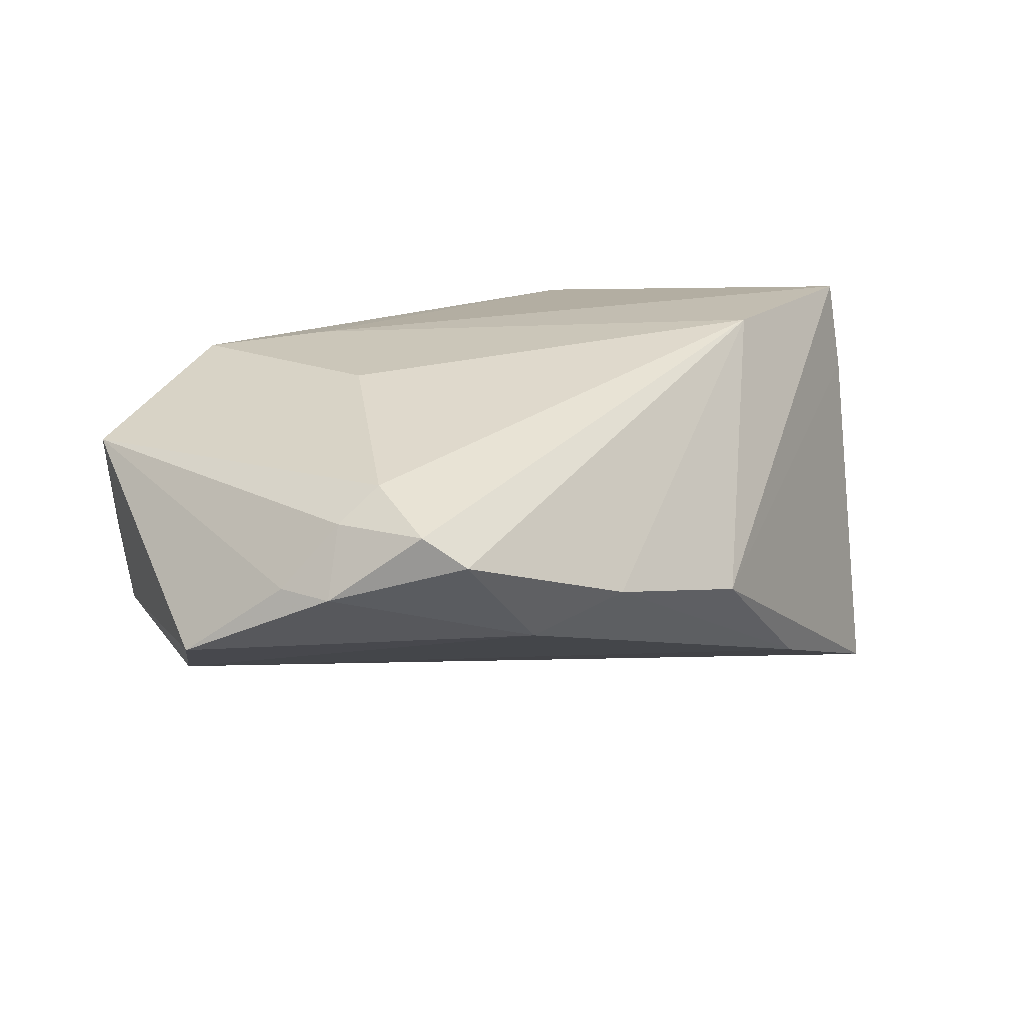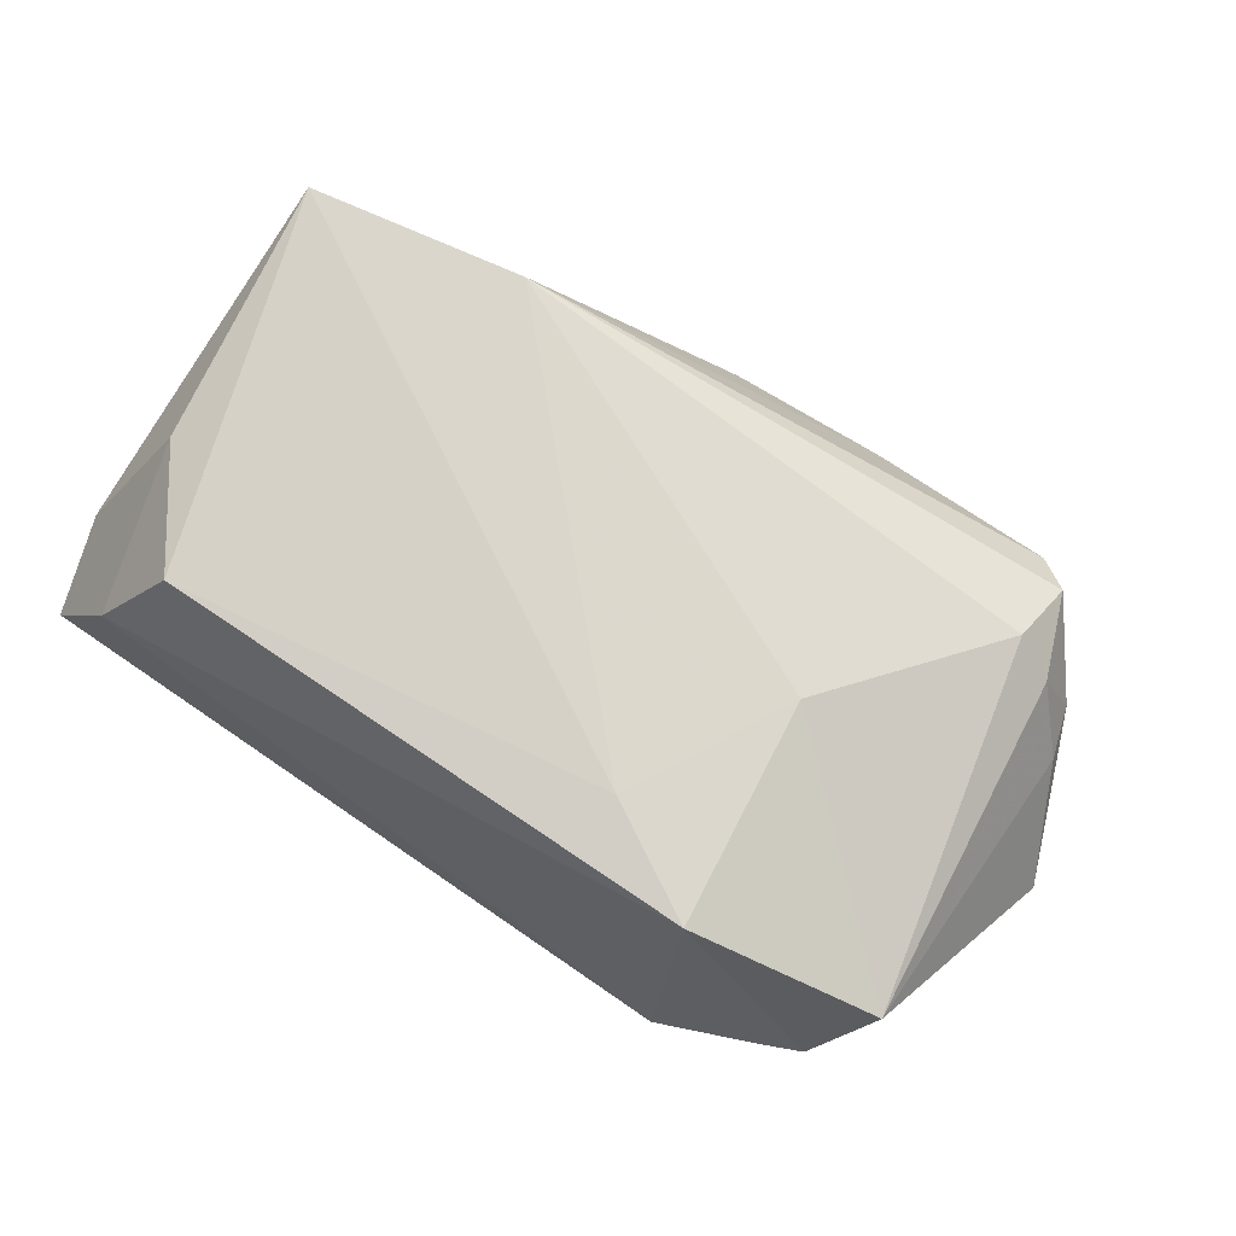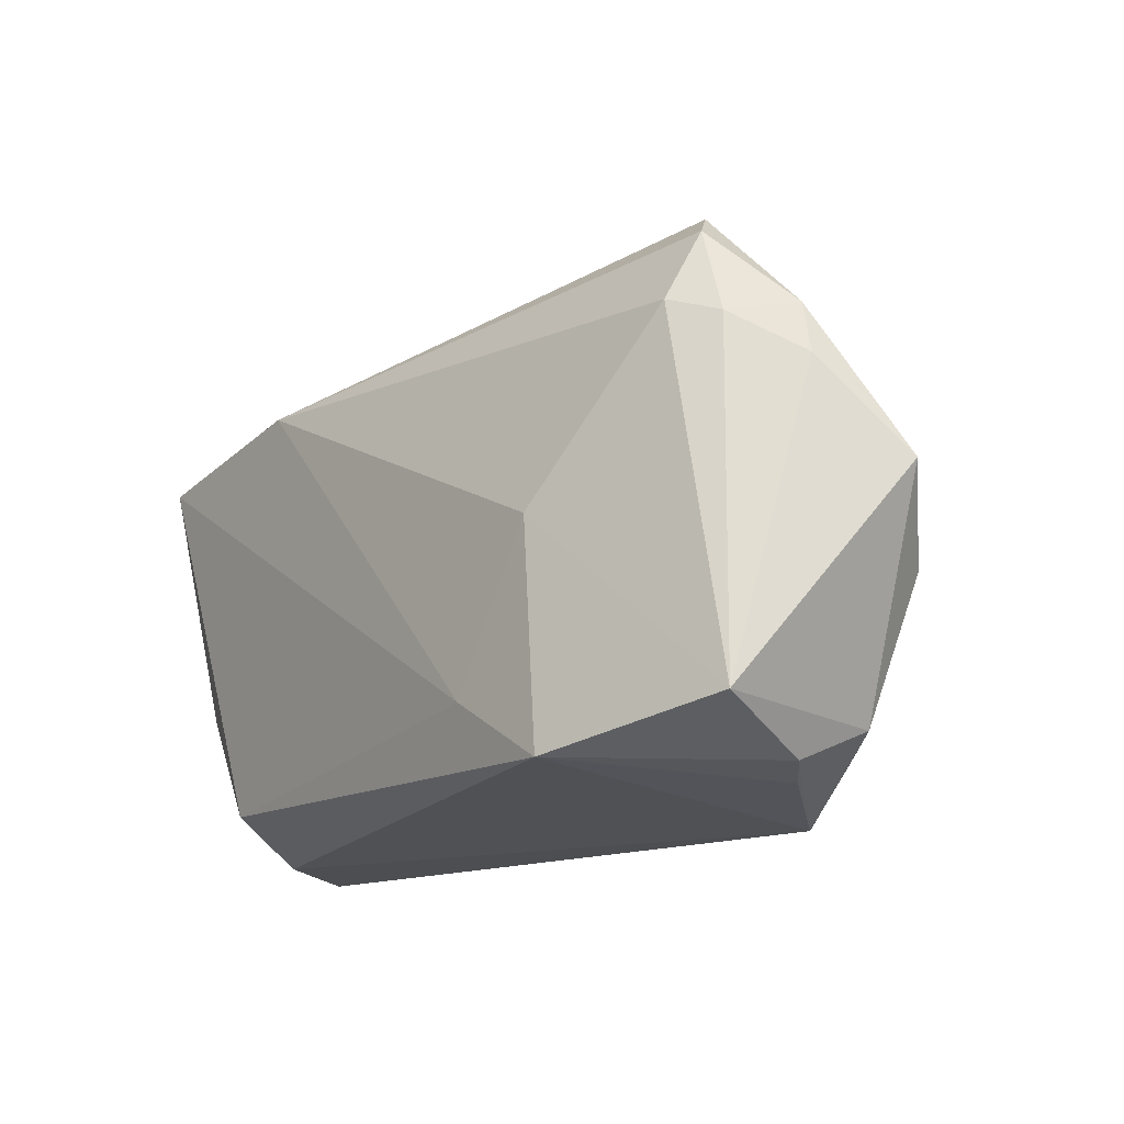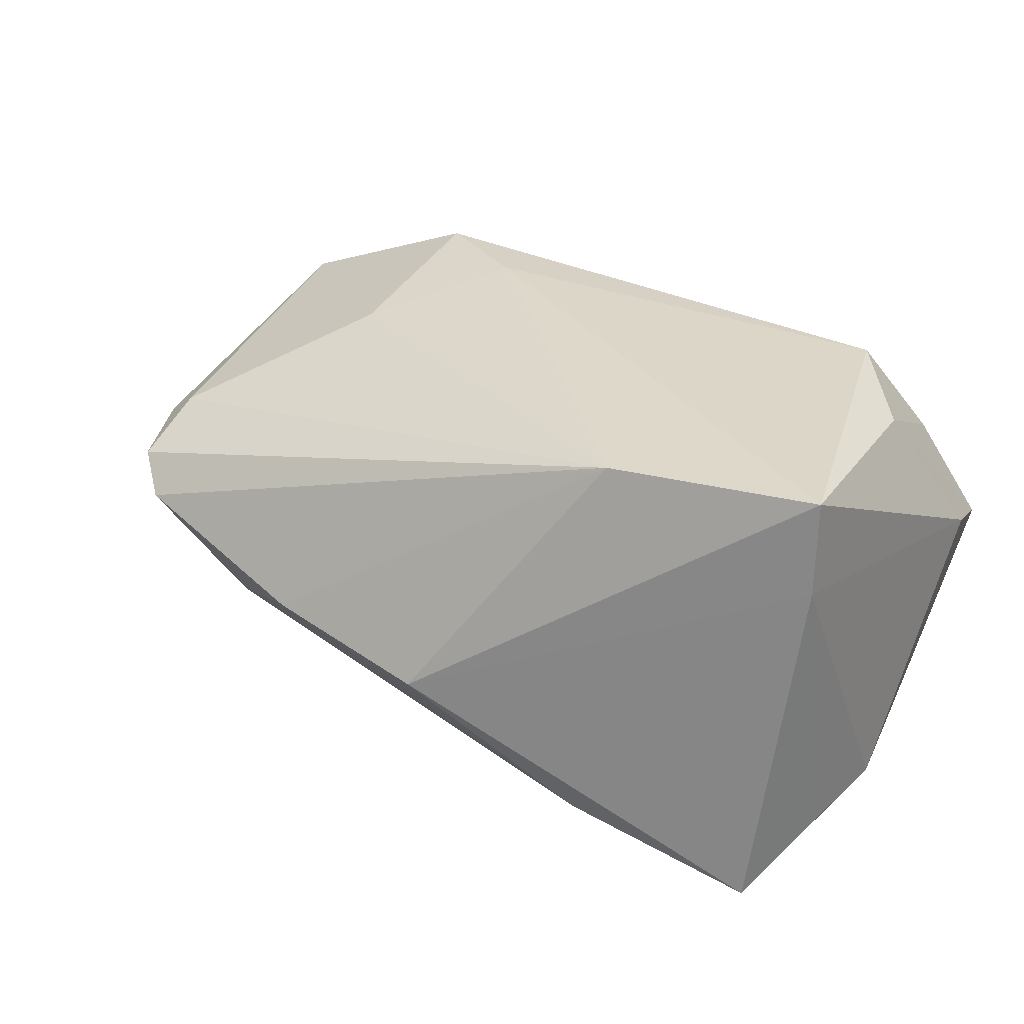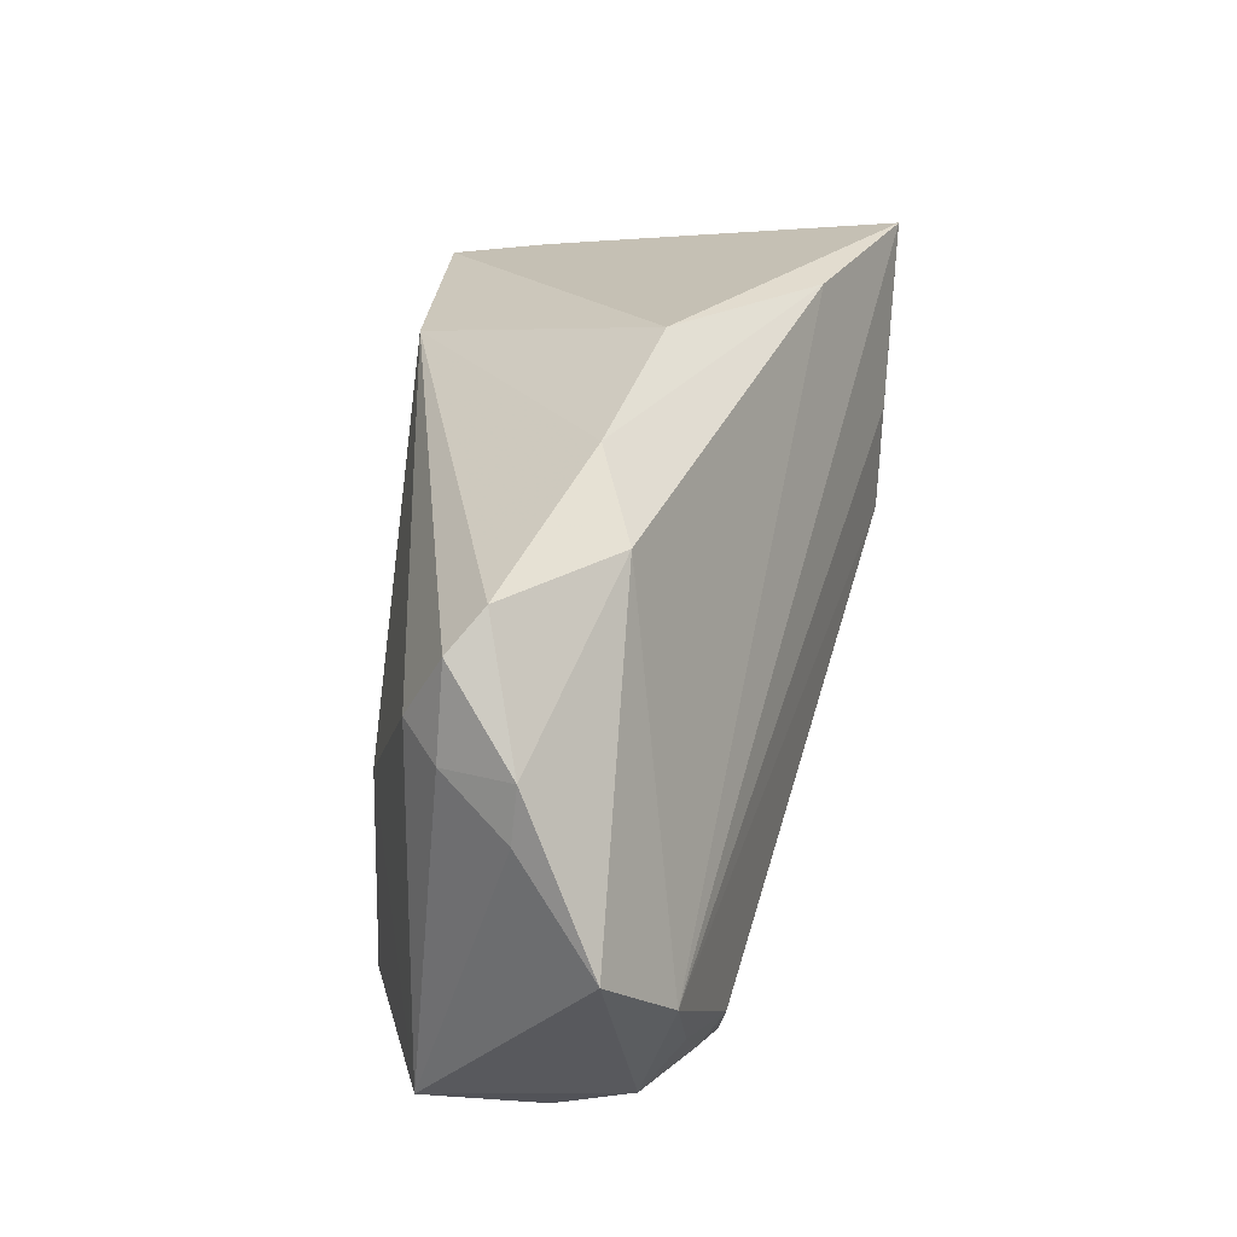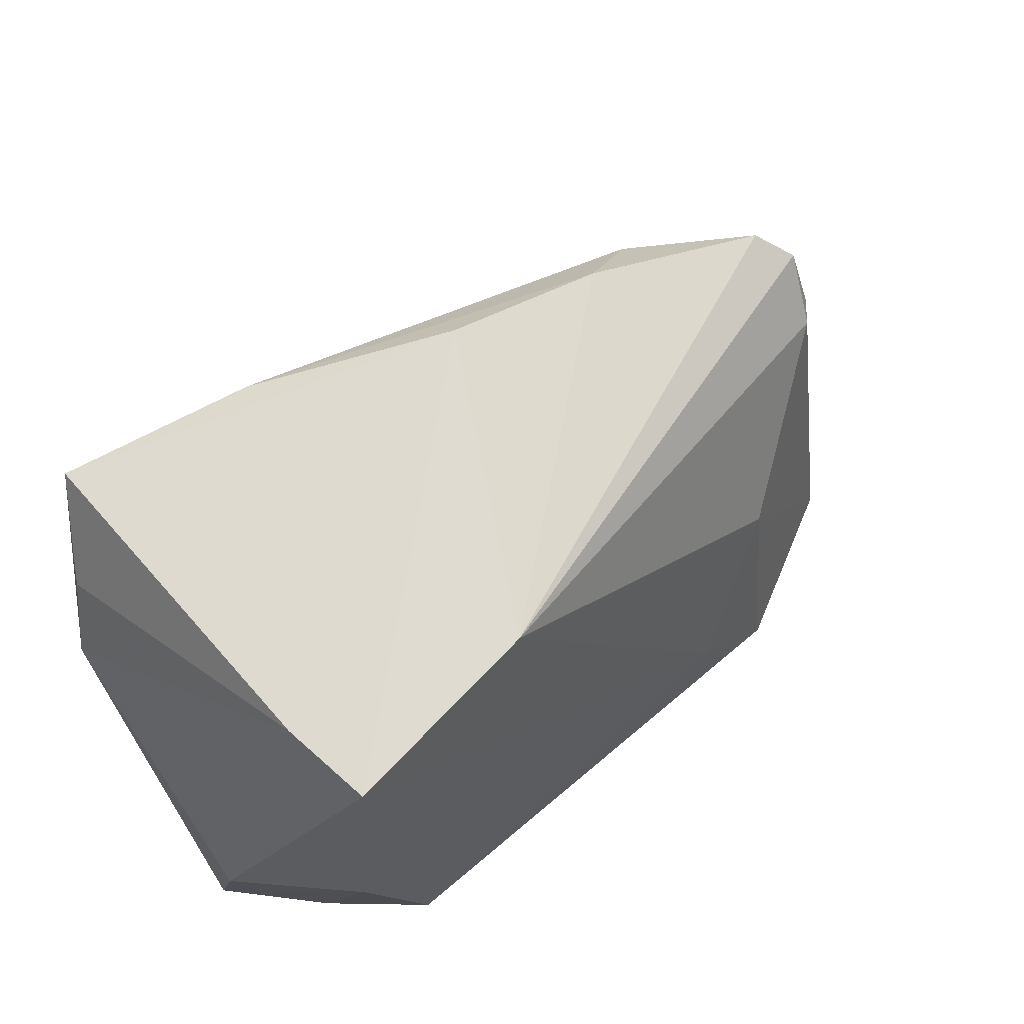
<metadata>
{"format":"obj","ext":"obj","renderer":"f3d","projection":"perspective","resolution":1024,"background":"white","views":[{"elev":16.3,"azim":135.0,"up":"+Z"},{"elev":72.2,"azim":33.3,"up":"+Z"},{"elev":-14.3,"azim":54.5,"up":"+Y"},{"elev":33.8,"azim":-149.0,"up":"+Z"},{"elev":38.4,"azim":97.5,"up":"+Y"},{"elev":49.3,"azim":-44.9,"up":"+Y"}]}
</metadata>
<code>
v -0.05068 -0.03362 -0.002858
v 0.05707 0.02215 0.001268
v 0.04967 0.03114 0.009575
v -0.05262 -0.02195 0.002775
v 0.04858 0.0222 0.01422
v 0.02157 0.03841 -0.002143
v -0.05155 0.00288 -0.02538
v 0.04758 -0.03062 -0.004677
v -0.02143 0.03338 -0.02251
v 0.03509 -0.03362 -0.01745
v 0.02149 -0.02058 0.02364
v -0.02007 0.02385 0.02581
v 0.05743 -0.006948 -0.01485
v 0.03533 -0.0286 0.02251
v -0.04768 0.02097 0.0147
v -0.04402 -0.01301 0.02112
v -0.03401 -0.02742 0.0221
v 0.05794 -0.02358 0.01352
v -0.04191 -0.03277 0.009531
v 0.0004314 0.03956 -0.00645
v -0.04507 0.02892 -0.03061
v 0.06514 0.003528 -0.007826
v 0.04276 -0.02239 -0.01879
v 0.05368 0.02035 0.009926
v 0.03228 -0.0002113 0.02199
v -0.04697 0.01922 0.02679
v -0.04951 0.01446 -0.02606
v 0.04442 -0.02671 -0.01577
v -0.02919 0.01165 -0.03061
v 0.05031 -0.01908 -0.01513
v 0.0534 -0.02497 -0.01024
v 0.04566 0.03487 0.005678
v -0.02422 0.0001538 -0.03061
v 0.05902 0.01553 0.001725
v 0.05264 -0.02911 -0.0004458
v 0.03232 0.03295 -0.006699
f 12 3 32
f 26 12 20
f 20 15 26
f 26 15 4
f 21 15 20
f 18 25 14
f 20 12 6
f 12 32 6
f 34 18 22
f 24 18 34
f 5 3 12
f 12 25 5
f 5 24 3
f 5 18 24
f 25 18 5
f 11 17 14
f 11 26 17
f 12 26 11
f 11 25 12
f 14 25 11
f 16 26 4
f 17 26 16
f 4 1 16
f 22 18 31
f 31 13 22
f 33 13 23
f 33 21 29
f 29 13 33
f 21 13 29
f 10 1 33
f 33 23 10
f 10 23 28
f 28 31 10
f 7 21 33
f 33 1 7
f 7 1 4
f 4 15 7
f 22 13 36
f 36 6 32
f 17 16 19
f 19 16 1
f 14 17 19
f 19 10 14
f 1 10 19
f 13 31 30
f 30 23 13
f 30 31 28
f 28 23 30
f 35 18 14
f 35 31 18
f 35 10 31
f 15 21 27
f 27 7 15
f 21 7 27
f 9 21 20
f 20 6 9
f 6 36 9
f 9 13 21
f 9 36 13
f 22 36 2
f 2 36 32
f 2 32 3
f 2 34 22
f 3 24 2
f 24 34 2
f 14 10 8
f 8 35 14
f 10 35 8

</code>
